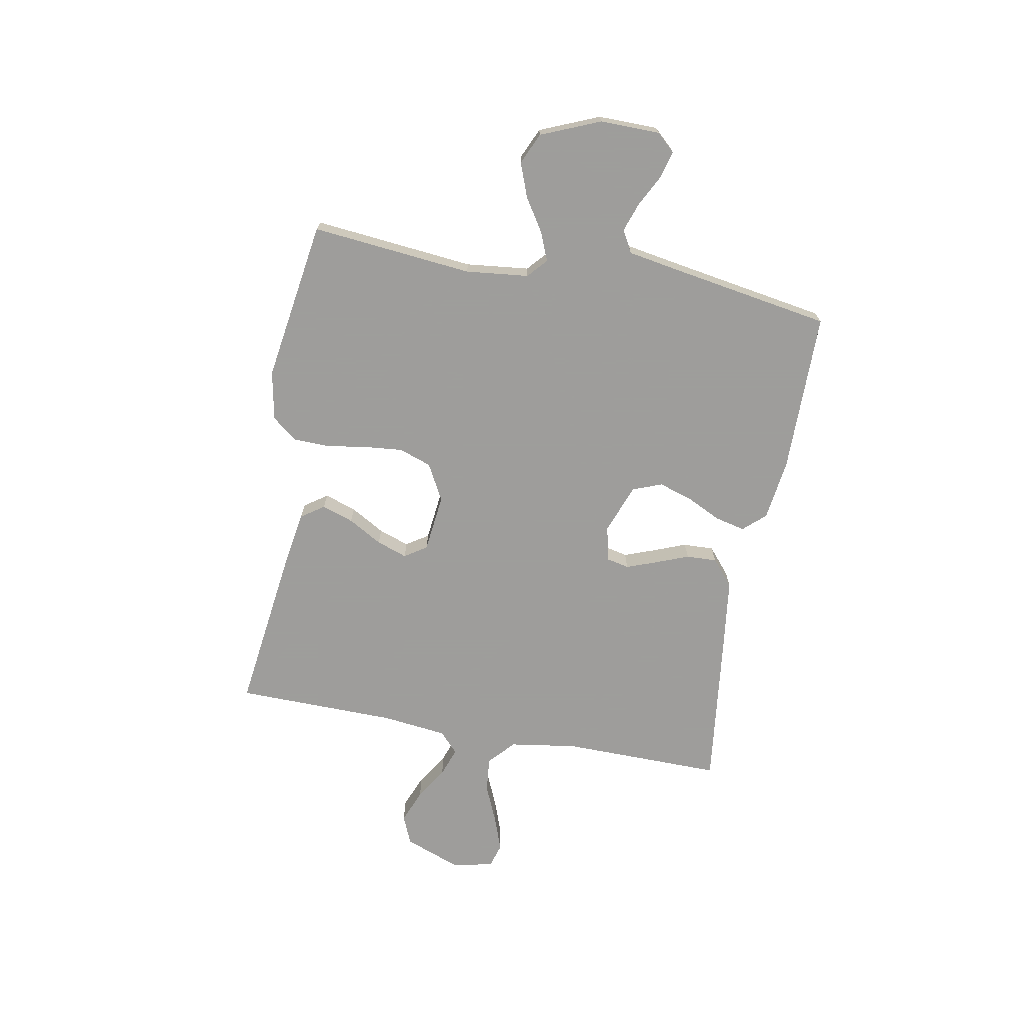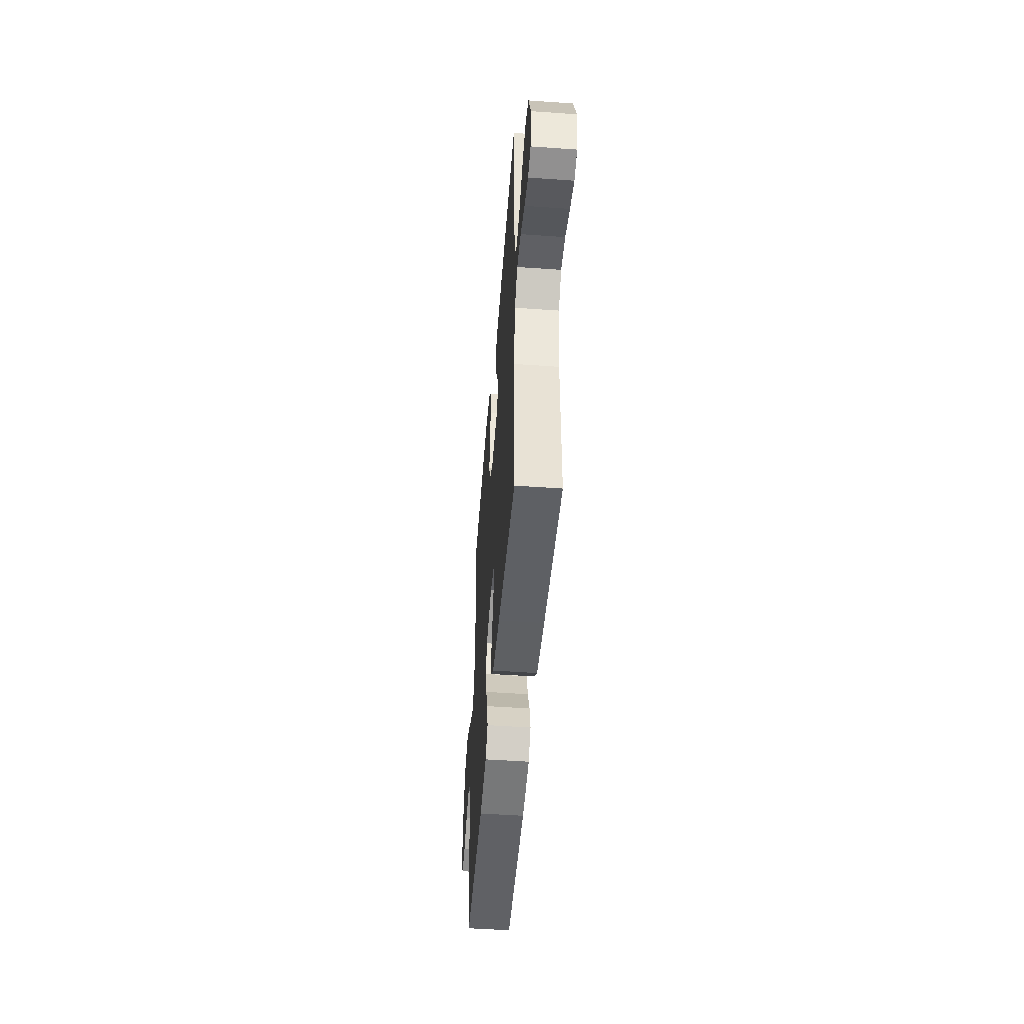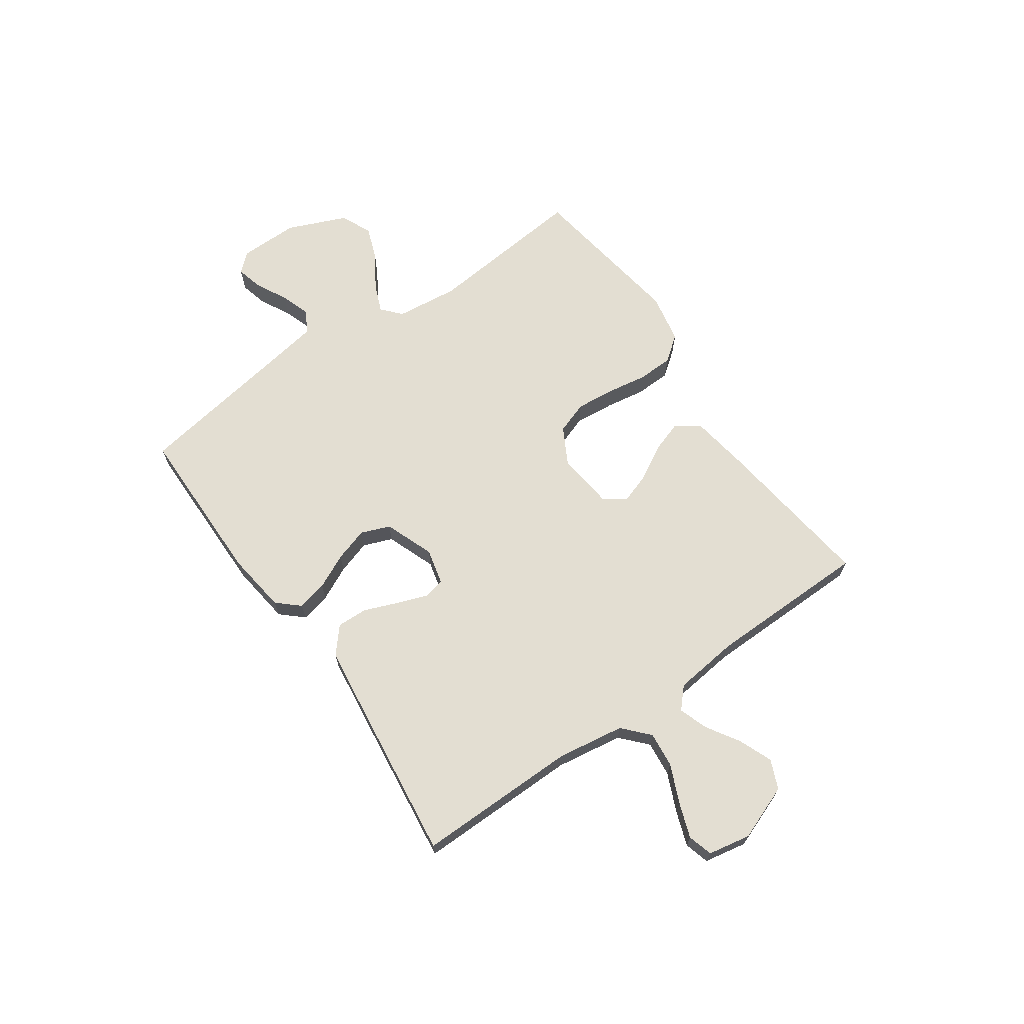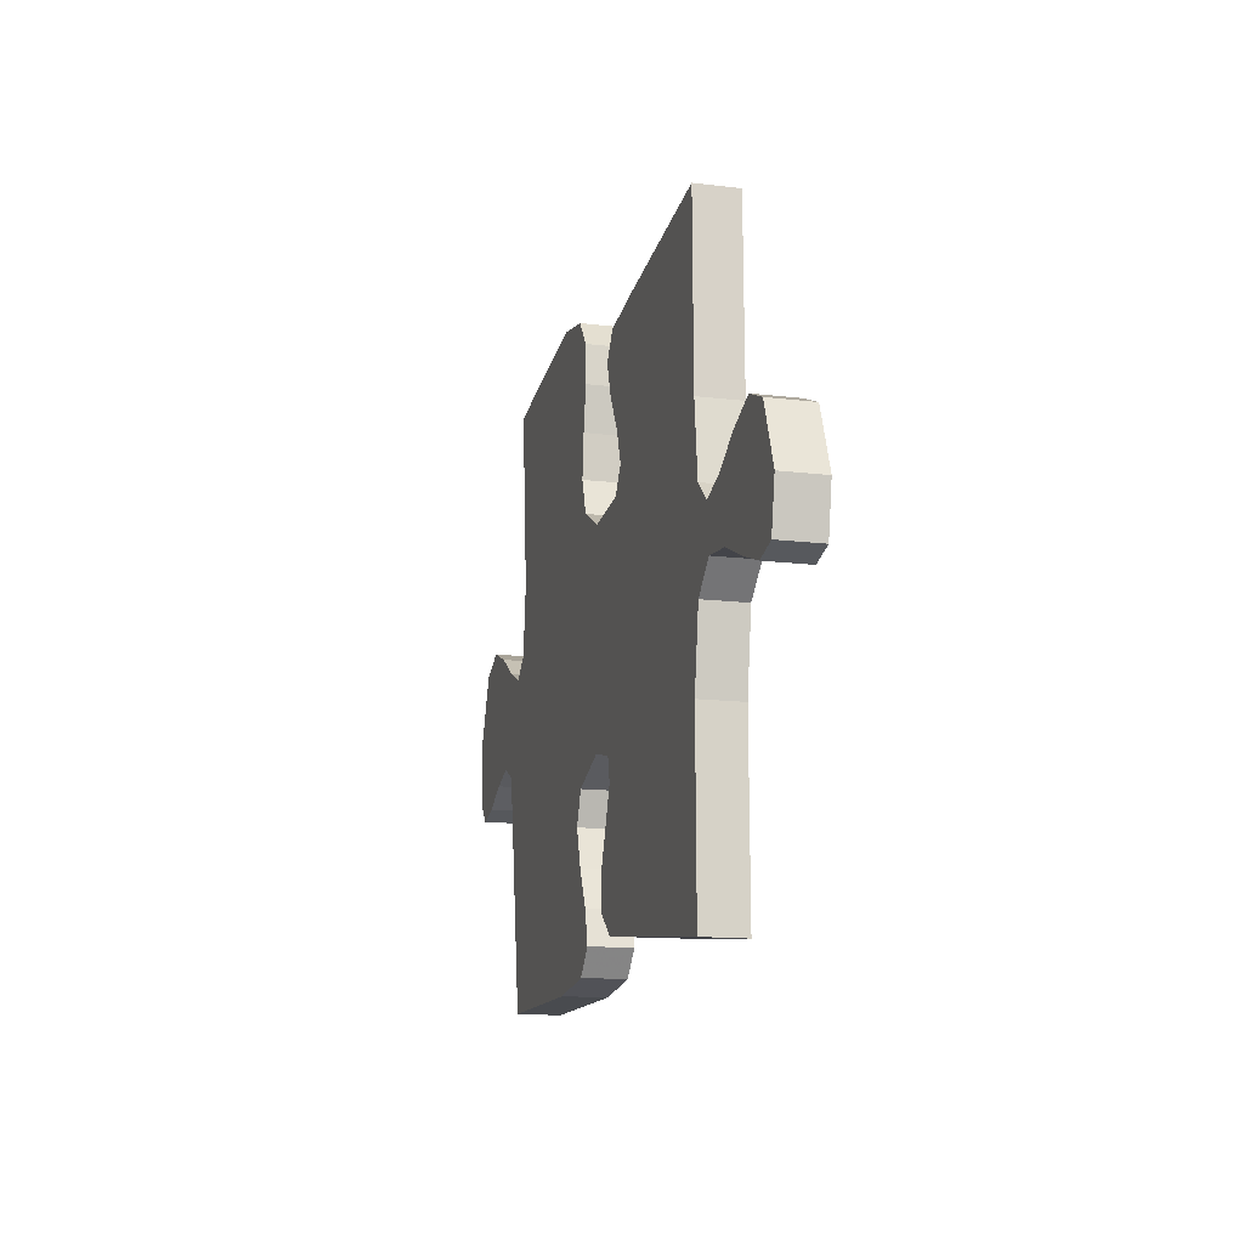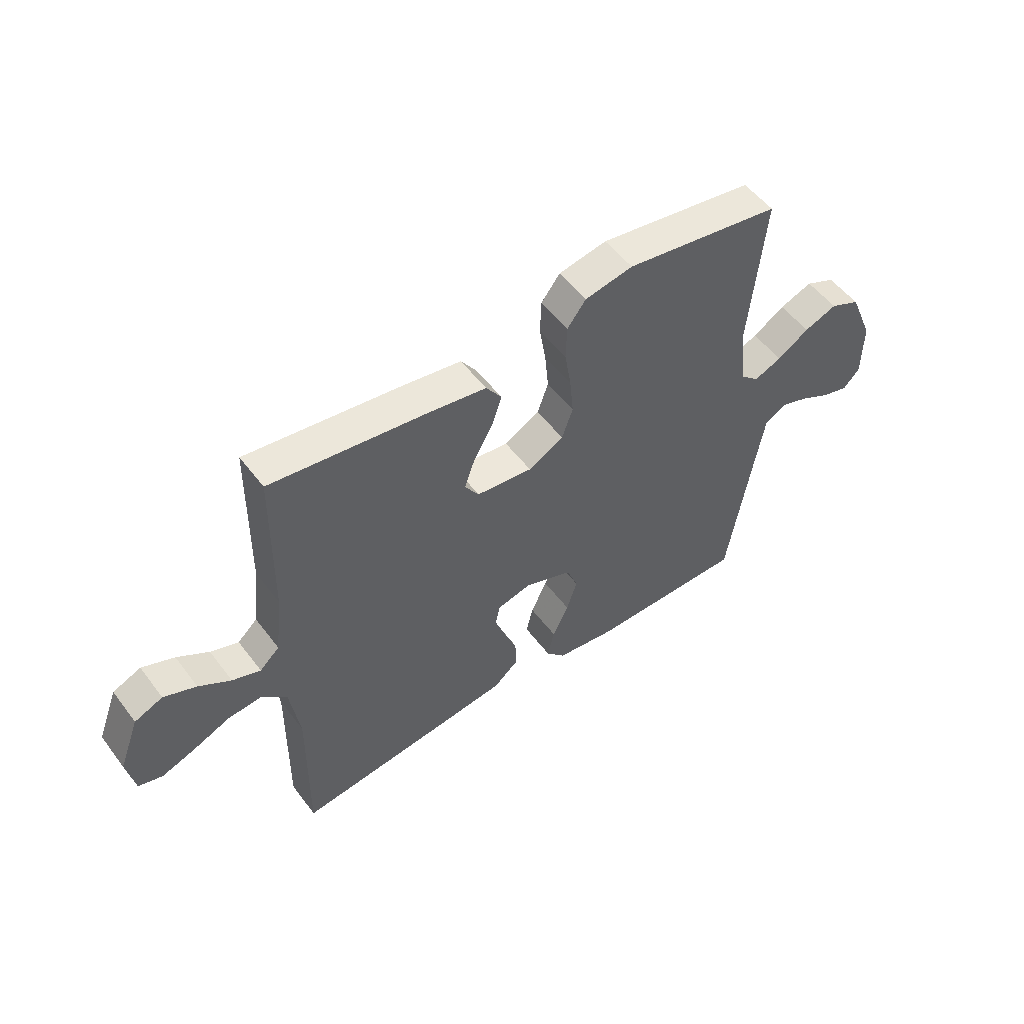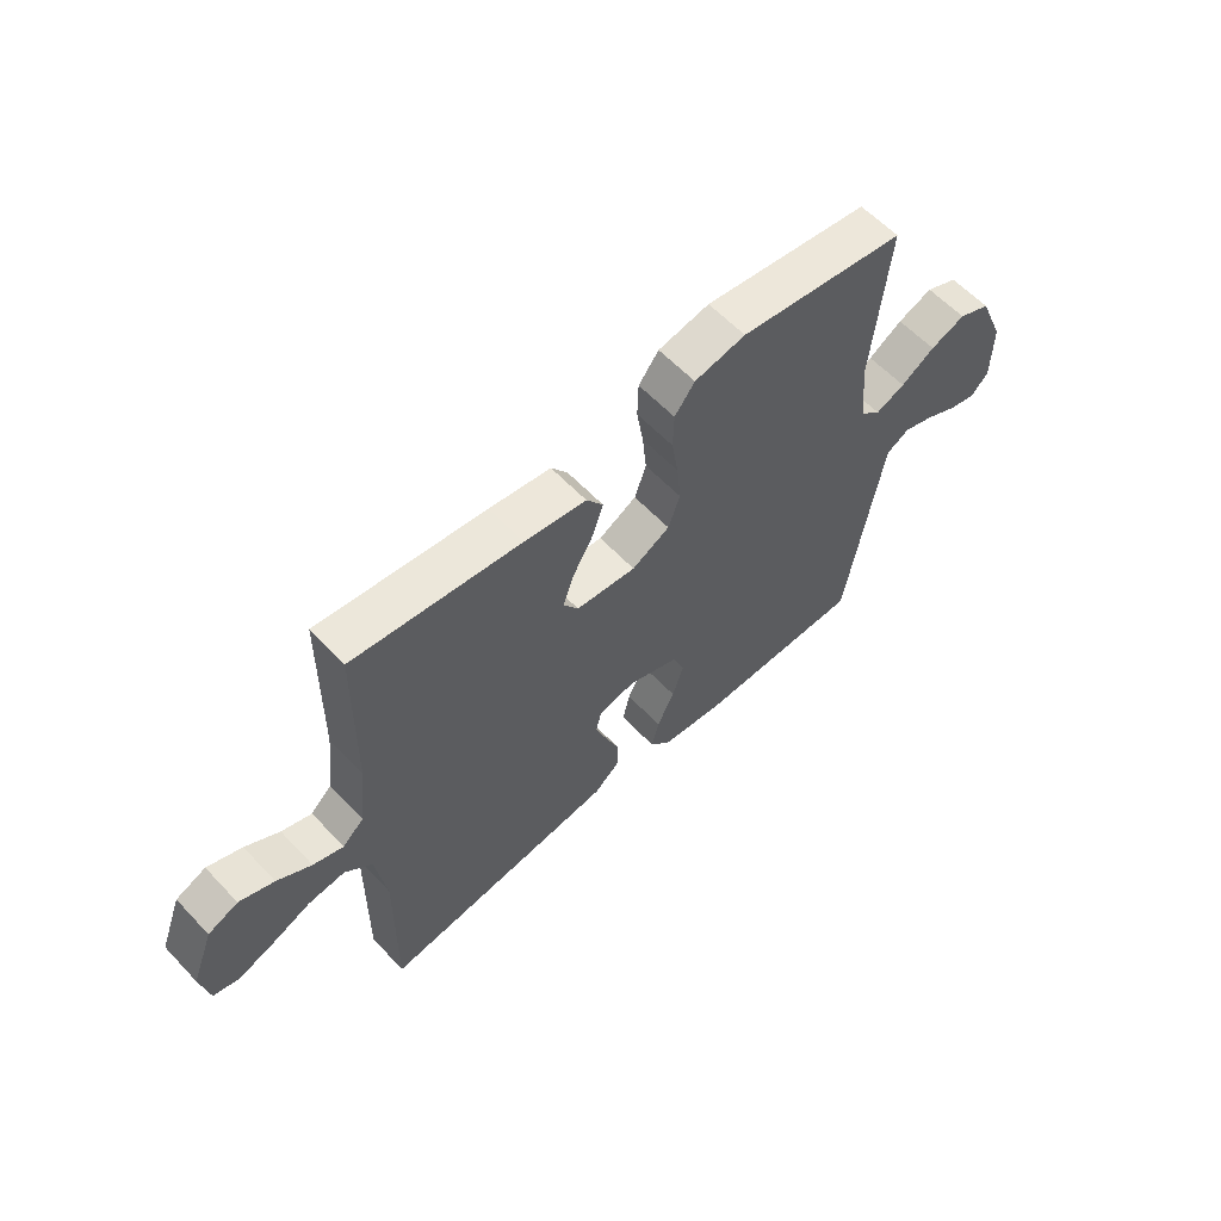
<metadata>
{"format":"obj","ext":"obj","renderer":"f3d","projection":"perspective","resolution":1024,"background":"white","views":[{"elev":-70.7,"azim":79.5,"up":"+Y"},{"elev":-49.9,"azim":-94.5,"up":"+Z"},{"elev":67.5,"azim":-124.9,"up":"+Y"},{"elev":-14.3,"azim":-105.0,"up":"+Z"},{"elev":52.8,"azim":-36.1,"up":"+Z"},{"elev":59.7,"azim":-43.0,"up":"+Z"}]}
</metadata>
<code>
v -0.5 0.07 0.5
v -0.2 0.07 0.462
v -0.089 0.07 0.445
v -0.059 0.07 0.402
v -0.079 0.07 0.343
v -0.115 0.07 0.28
v -0.135 0.07 0.223
v -0.108 0.07 0.182
v 0 0.07 0.17
v 0.068 0.07 0.207
v 0.089 0.07 0.267
v 0.082 0.07 0.34
v 0.07 0.07 0.414
v 0.072 0.07 0.48
v 0.108 0.07 0.527
v 0.2 0.07 0.545
v 0.5 0.07 0.5
v 0.471 0.07 0.2
v 0.484 0.07 0.083
v 0.52 0.07 0.051
v 0.573 0.07 0.073
v 0.634 0.07 0.112
v 0.697 0.07 0.136
v 0.755 0.07 0.11
v 0.801 0.07 0
v 0.8 0.07 -0.111
v 0.769 0.07 -0.145
v 0.719 0.07 -0.132
v 0.661 0.07 -0.102
v 0.606 0.07 -0.083
v 0.565 0.07 -0.106
v 0.549 0.07 -0.2
v 0.5 0.07 -0.5
v 0.2 0.07 -0.502
v 0.086 0.07 -0.487
v 0.049 0.07 -0.446
v 0.062 0.07 -0.39
v 0.093 0.07 -0.326
v 0.113 0.07 -0.263
v 0.092 0.07 -0.209
v 0 0.07 -0.174
v -0.066 0.07 -0.19
v -0.075 0.07 -0.231
v -0.054 0.07 -0.288
v -0.03 0.07 -0.349
v -0.028 0.07 -0.406
v -0.076 0.07 -0.447
v -0.2 0.07 -0.463
v -0.5 0.07 -0.5
v -0.497 0.07 -0.2
v -0.516 0.07 -0.075
v -0.564 0.07 -0.031
v -0.63 0.07 -0.038
v -0.701 0.07 -0.069
v -0.765 0.07 -0.092
v -0.811 0.07 -0.079
v -0.826 0.07 0
v -0.787 0.07 0.103
v -0.733 0.07 0.126
v -0.671 0.07 0.101
v -0.61 0.07 0.063
v -0.556 0.07 0.044
v -0.518 0.07 0.079
v -0.504 0.07 0.2
v -0.5 0 0.5
v -0.2 0 0.462
v -0.089 0 0.445
v -0.059 0 0.402
v -0.079 0 0.343
v -0.115 0 0.28
v -0.135 0 0.223
v -0.108 0 0.182
v 0 0 0.17
v 0.068 0 0.207
v 0.089 0 0.267
v 0.082 0 0.34
v 0.07 0 0.414
v 0.072 0 0.48
v 0.108 0 0.527
v 0.2 0 0.545
v 0.5 0 0.5
v 0.471 0 0.2
v 0.484 0 0.083
v 0.52 0 0.051
v 0.573 0 0.073
v 0.634 0 0.112
v 0.697 0 0.136
v 0.755 0 0.11
v 0.801 0 0
v 0.8 0 -0.111
v 0.769 0 -0.145
v 0.719 0 -0.132
v 0.661 0 -0.102
v 0.606 0 -0.083
v 0.565 0 -0.106
v 0.549 0 -0.2
v 0.5 0 -0.5
v 0.2 0 -0.502
v 0.086 0 -0.487
v 0.049 0 -0.446
v 0.062 0 -0.39
v 0.093 0 -0.326
v 0.113 0 -0.263
v 0.092 0 -0.209
v 0 0 -0.174
v -0.066 0 -0.19
v -0.075 0 -0.231
v -0.054 0 -0.288
v -0.03 0 -0.349
v -0.028 0 -0.406
v -0.076 0 -0.447
v -0.2 0 -0.463
v -0.5 0 -0.5
v -0.497 0 -0.2
v -0.516 0 -0.075
v -0.564 0 -0.031
v -0.63 0 -0.038
v -0.701 0 -0.069
v -0.765 0 -0.092
v -0.811 0 -0.079
v -0.826 0 0
v -0.787 0 0.103
v -0.733 0 0.126
v -0.671 0 0.101
v -0.61 0 0.063
v -0.556 0 0.044
v -0.518 0 0.079
v -0.504 0 0.2
f 59 60 61
f 58 59 61
f 57 58 61
f 56 57 61
f 55 56 61
f 54 55 61
f 53 54 61
f 52 53 61 62
f 51 52 62 63
f 48 49 50
f 47 48 50
f 46 47 50
f 45 46 50
f 44 45 50
f 51 63 64
f 50 51 64
f 44 50 64
f 43 44 64
f 36 37 38
f 35 36 38
f 34 35 38
f 33 34 38
f 32 33 38
f 31 32 38 39
f 30 31 39 40
f 27 28 29
f 26 27 29
f 25 26 29
f 24 25 29
f 23 24 29
f 22 23 29
f 21 22 29
f 20 21 29 30
f 30 40 41
f 20 30 41
f 19 20 41
f 16 17 18
f 15 16 18
f 14 15 18
f 13 14 18
f 12 13 18
f 11 12 18 19
f 4 5 6
f 3 4 6
f 2 3 6
f 1 2 6
f 64 1 6
f 64 6 7
f 64 7 8
f 43 64 8
f 42 43 8
f 19 41 42
f 11 19 42
f 10 11 42
f 9 10 42
f 8 9 42
f 125 124 123
f 125 123 122
f 125 122 121
f 125 121 120
f 125 120 119
f 125 119 118
f 125 118 117
f 126 125 117 116
f 127 126 116 115
f 114 113 112
f 114 112 111
f 114 111 110
f 114 110 109
f 114 109 108
f 128 127 115
f 128 115 114
f 128 114 108
f 128 108 107
f 102 101 100
f 102 100 99
f 102 99 98
f 102 98 97
f 102 97 96
f 103 102 96 95
f 104 103 95 94
f 93 92 91
f 93 91 90
f 93 90 89
f 93 89 88
f 93 88 87
f 93 87 86
f 93 86 85
f 94 93 85 84
f 105 104 94
f 105 94 84
f 105 84 83
f 82 81 80
f 82 80 79
f 82 79 78
f 82 78 77
f 82 77 76
f 83 82 76 75
f 70 69 68
f 70 68 67
f 70 67 66
f 70 66 65
f 70 65 128
f 71 70 128
f 72 71 128
f 72 128 107
f 72 107 106
f 106 105 83
f 106 83 75
f 106 75 74
f 106 74 73
f 106 73 72
f 1 65 66 2
f 2 66 67 3
f 3 67 68 4
f 4 68 69 5
f 5 69 70 6
f 6 70 71 7
f 7 71 72 8
f 8 72 73 9
f 9 73 74 10
f 10 74 75 11
f 11 75 76 12
f 12 76 77 13
f 13 77 78 14
f 14 78 79 15
f 15 79 80 16
f 16 80 81 17
f 17 81 82 18
f 18 82 83 19
f 19 83 84 20
f 20 84 85 21
f 21 85 86 22
f 22 86 87 23
f 23 87 88 24
f 24 88 89 25
f 25 89 90 26
f 26 90 91 27
f 27 91 92 28
f 28 92 93 29
f 29 93 94 30
f 30 94 95 31
f 31 95 96 32
f 32 96 97 33
f 33 97 98 34
f 34 98 99 35
f 35 99 100 36
f 36 100 101 37
f 37 101 102 38
f 38 102 103 39
f 39 103 104 40
f 40 104 105 41
f 41 105 106 42
f 42 106 107 43
f 43 107 108 44
f 44 108 109 45
f 45 109 110 46
f 46 110 111 47
f 47 111 112 48
f 48 112 113 49
f 49 113 114 50
f 50 114 115 51
f 51 115 116 52
f 52 116 117 53
f 53 117 118 54
f 54 118 119 55
f 55 119 120 56
f 56 120 121 57
f 57 121 122 58
f 58 122 123 59
f 59 123 124 60
f 60 124 125 61
f 61 125 126 62
f 62 126 127 63
f 63 127 128 64
f 64 128 65 1

</code>
